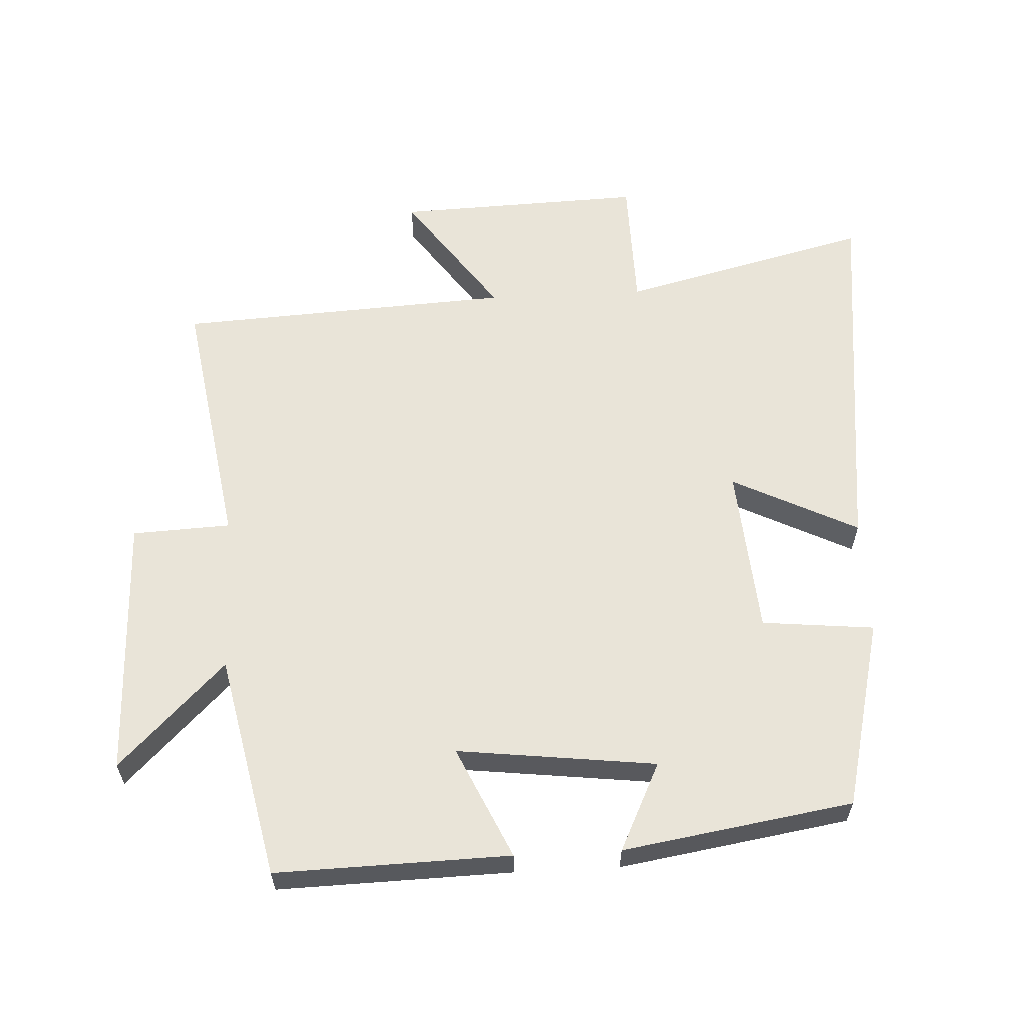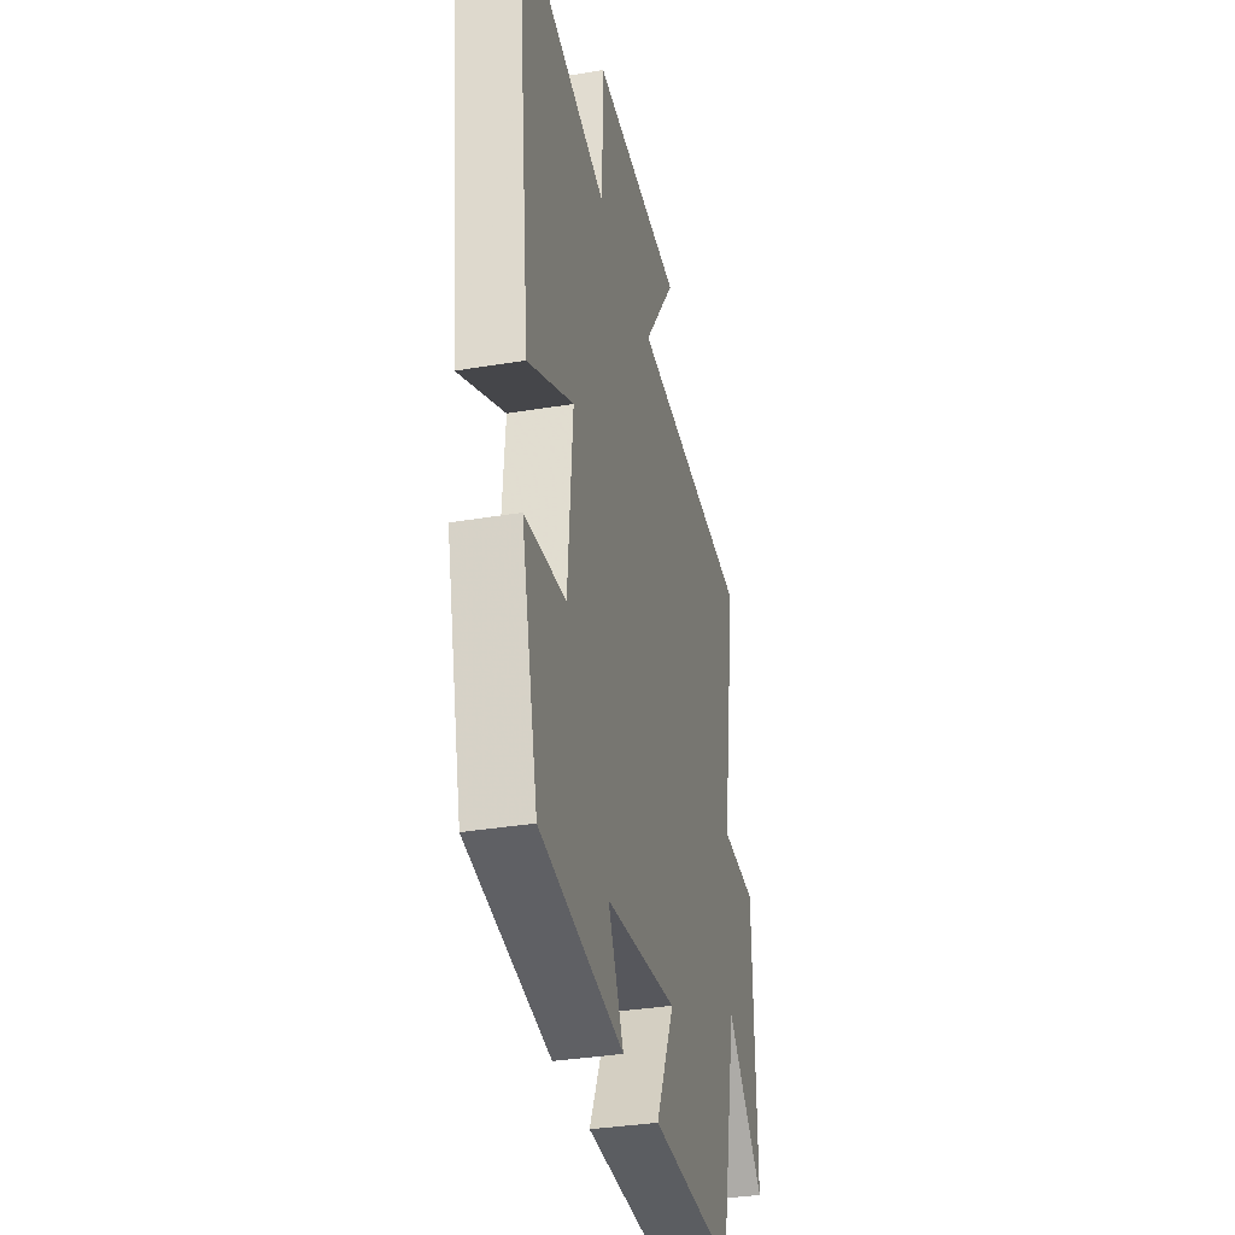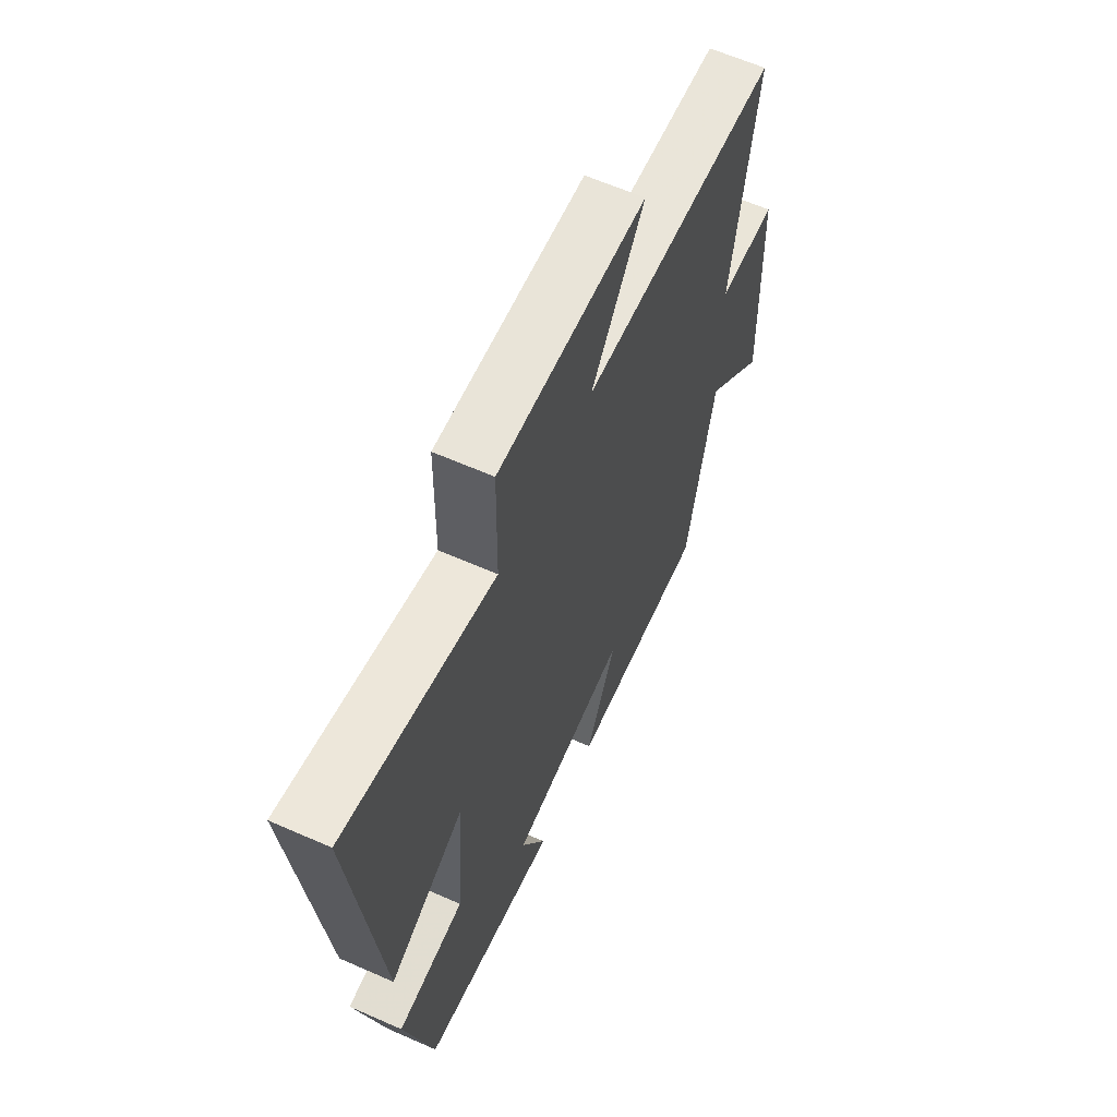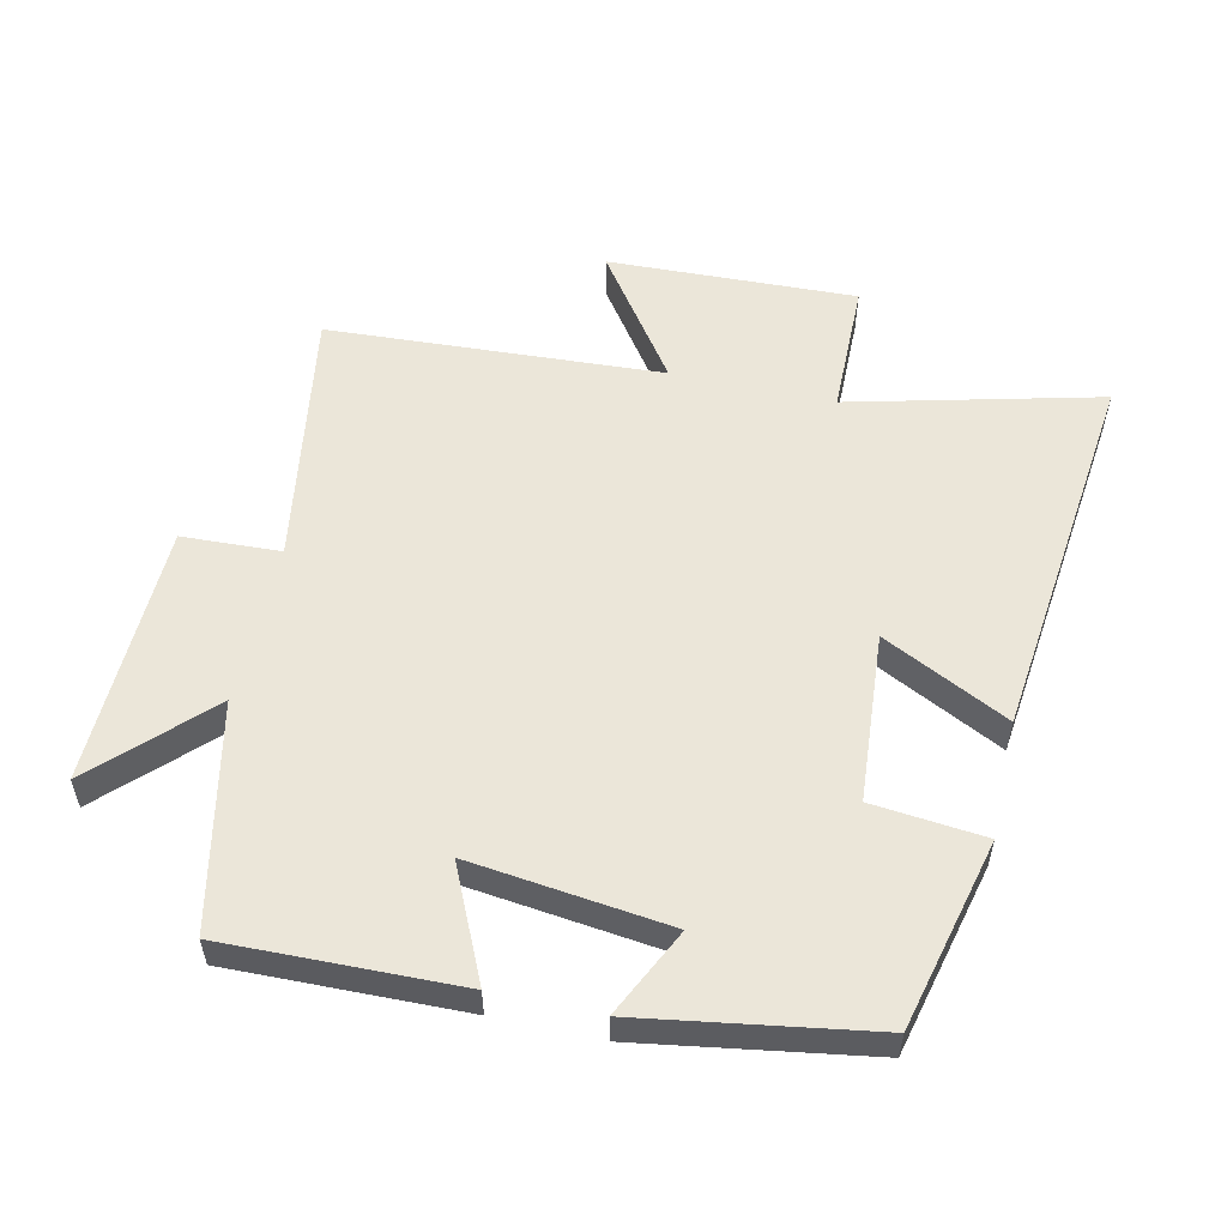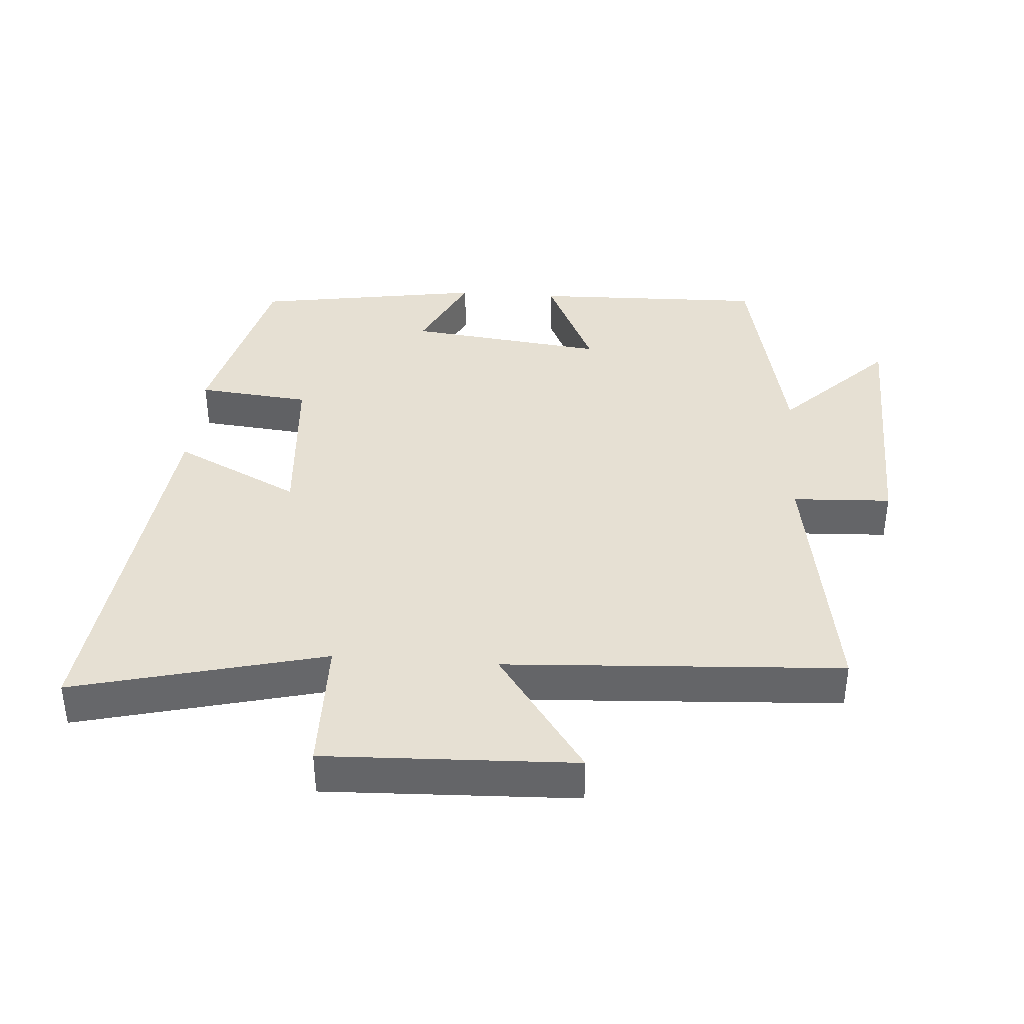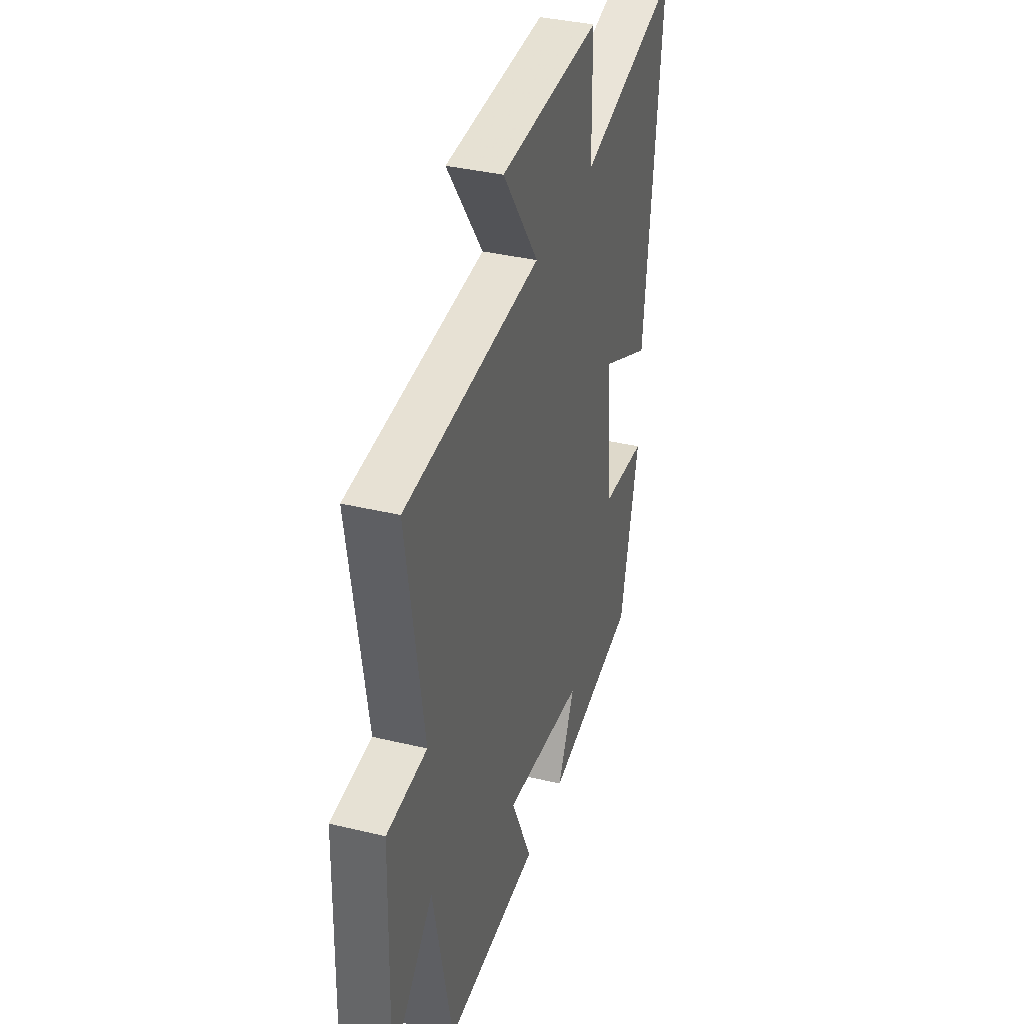
<metadata>
{"format":"obj","ext":"obj","renderer":"f3d","projection":"perspective","resolution":1024,"background":"white","views":[{"elev":59.9,"azim":177.1,"up":"+Y"},{"elev":-34.4,"azim":-77.3,"up":"+Z"},{"elev":62.5,"azim":-65.9,"up":"+Z"},{"elev":55.1,"azim":-167.3,"up":"+Y"},{"elev":38.3,"azim":4.2,"up":"+Y"},{"elev":36.8,"azim":107.3,"up":"+Z"}]}
</metadata>
<code>
v -0.565 0.07 0.595
v -0.187 0.07 0.5
v -0.184 0.07 0.705
v 0.192 0.07 0.691
v 0.057 0.07 0.5
v 0.564 0.07 0.471
v 0.5 0.07 0.076
v 0.649 0.07 0.069
v 0.659 0.07 -0.329
v 0.5 0.07 -0.17
v 0.428 0.07 -0.509
v 0.075 0.07 -0.5
v 0.153 0.07 -0.331
v -0.147 0.07 -0.367
v -0.083 0.07 -0.5
v -0.43 0.07 -0.444
v -0.5 0.07 -0.157
v -0.33 0.07 -0.14
v -0.31 0.07 0.116
v -0.5 0.07 0.021
v -0.565 0 0.595
v -0.187 0 0.5
v -0.184 0 0.705
v 0.192 0 0.691
v 0.057 0 0.5
v 0.564 0 0.471
v 0.5 0 0.076
v 0.649 0 0.069
v 0.659 0 -0.329
v 0.5 0 -0.17
v 0.428 0 -0.509
v 0.075 0 -0.5
v 0.153 0 -0.331
v -0.147 0 -0.367
v -0.083 0 -0.5
v -0.43 0 -0.444
v -0.5 0 -0.157
v -0.33 0 -0.14
v -0.31 0 0.116
v -0.5 0 0.021
f 19 20 1 2
f 18 19 2
f 16 17 18
f 15 16 18
f 14 15 18
f 13 14 18 2
f 10 11 12 13
f 10 13 2 3
f 7 8 9 10
f 7 10 3
f 5 6 7
f 5 7 3
f 3 4 5
f 22 21 40 39
f 22 39 38
f 38 37 36
f 38 36 35
f 38 35 34
f 22 38 34 33
f 33 32 31 30
f 23 22 33 30
f 30 29 28 27
f 23 30 27
f 27 26 25
f 23 27 25
f 25 24 23
f 1 21 22 2
f 2 22 23 3
f 3 23 24 4
f 4 24 25 5
f 5 25 26 6
f 6 26 27 7
f 7 27 28 8
f 8 28 29 9
f 9 29 30 10
f 10 30 31 11
f 11 31 32 12
f 12 32 33 13
f 13 33 34 14
f 14 34 35 15
f 15 35 36 16
f 16 36 37 17
f 17 37 38 18
f 18 38 39 19
f 19 39 40 20
f 20 40 21 1

</code>
